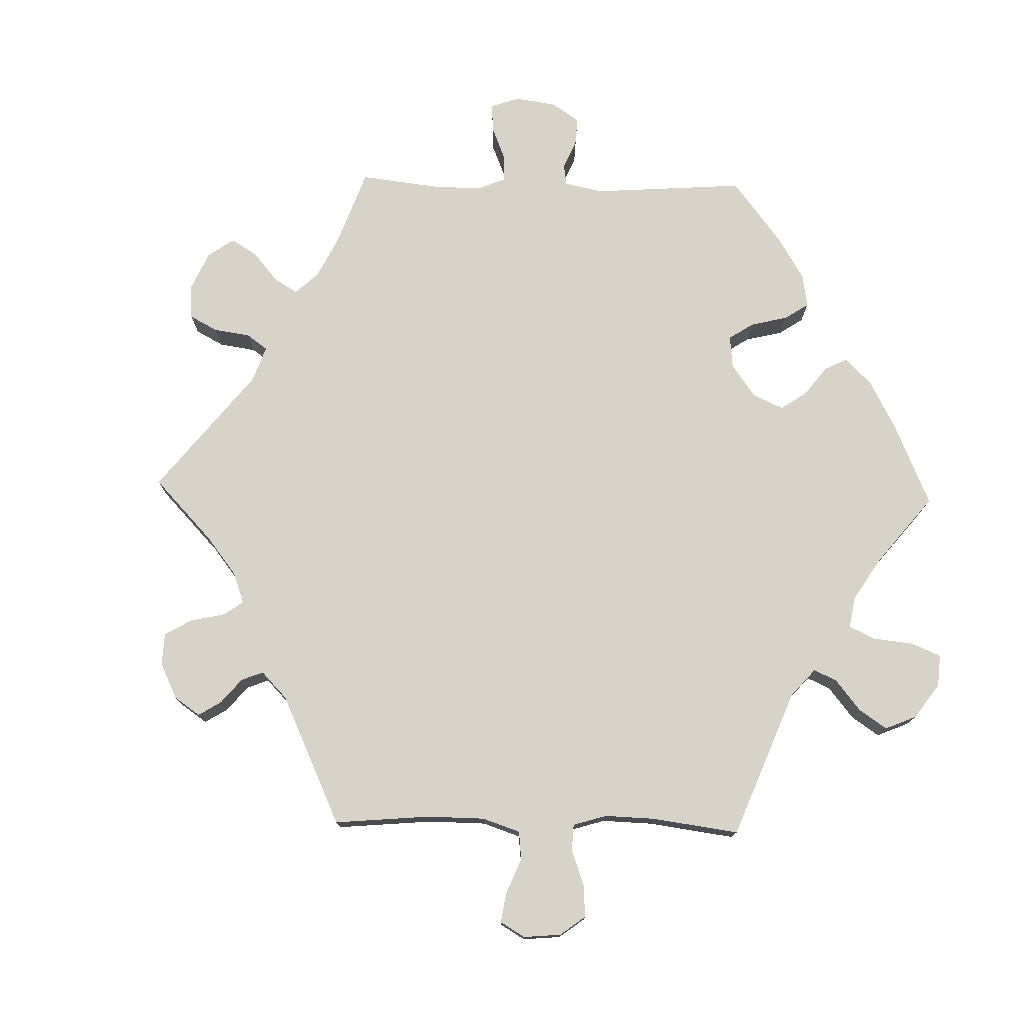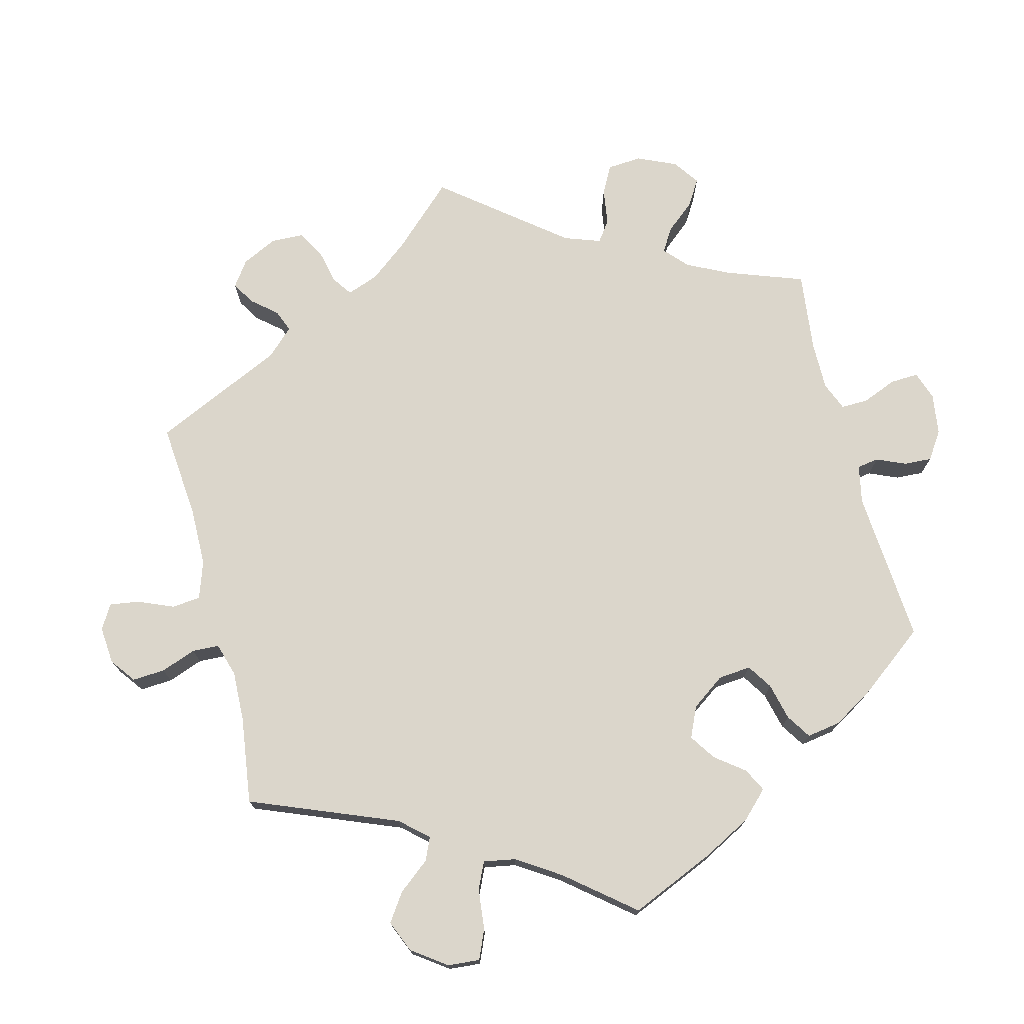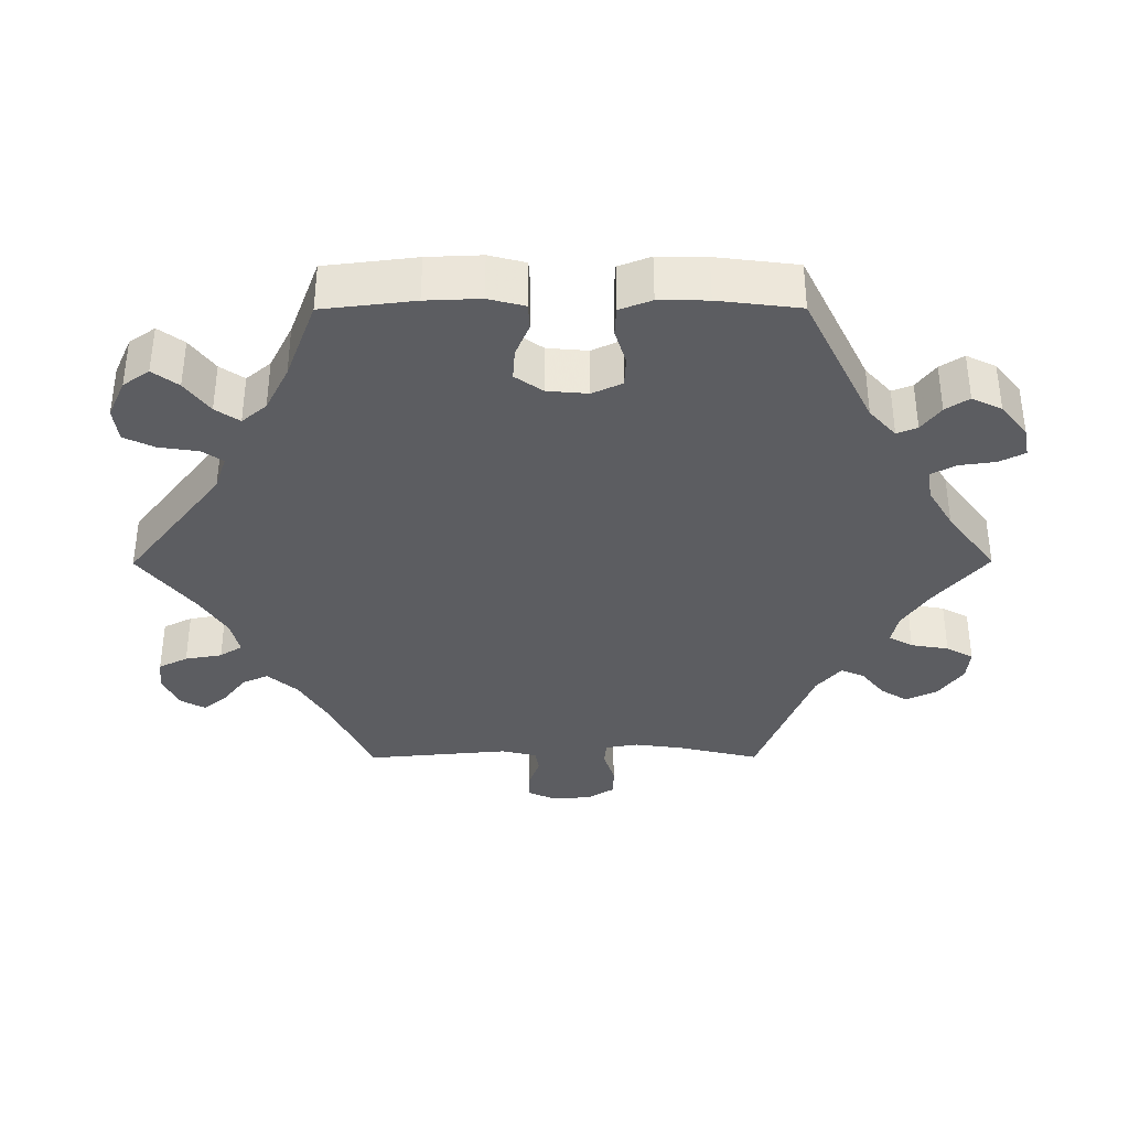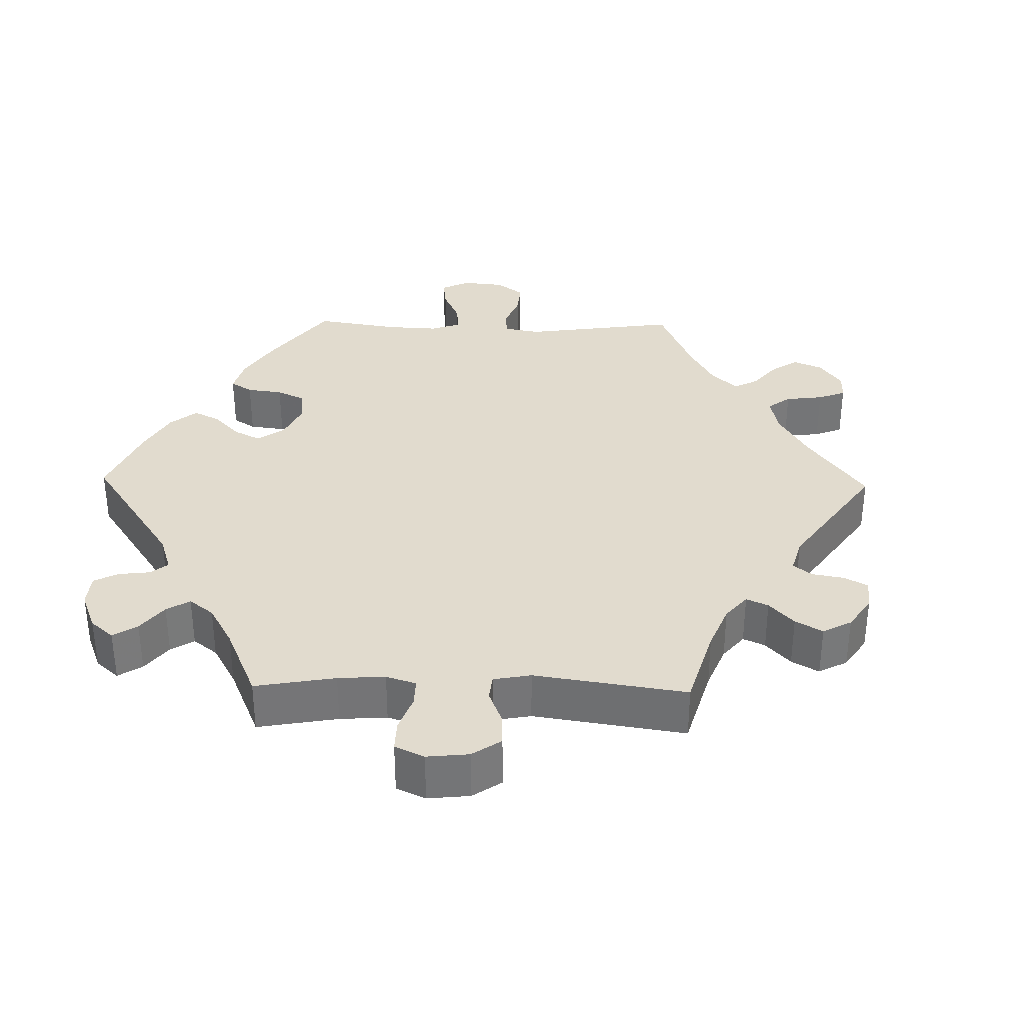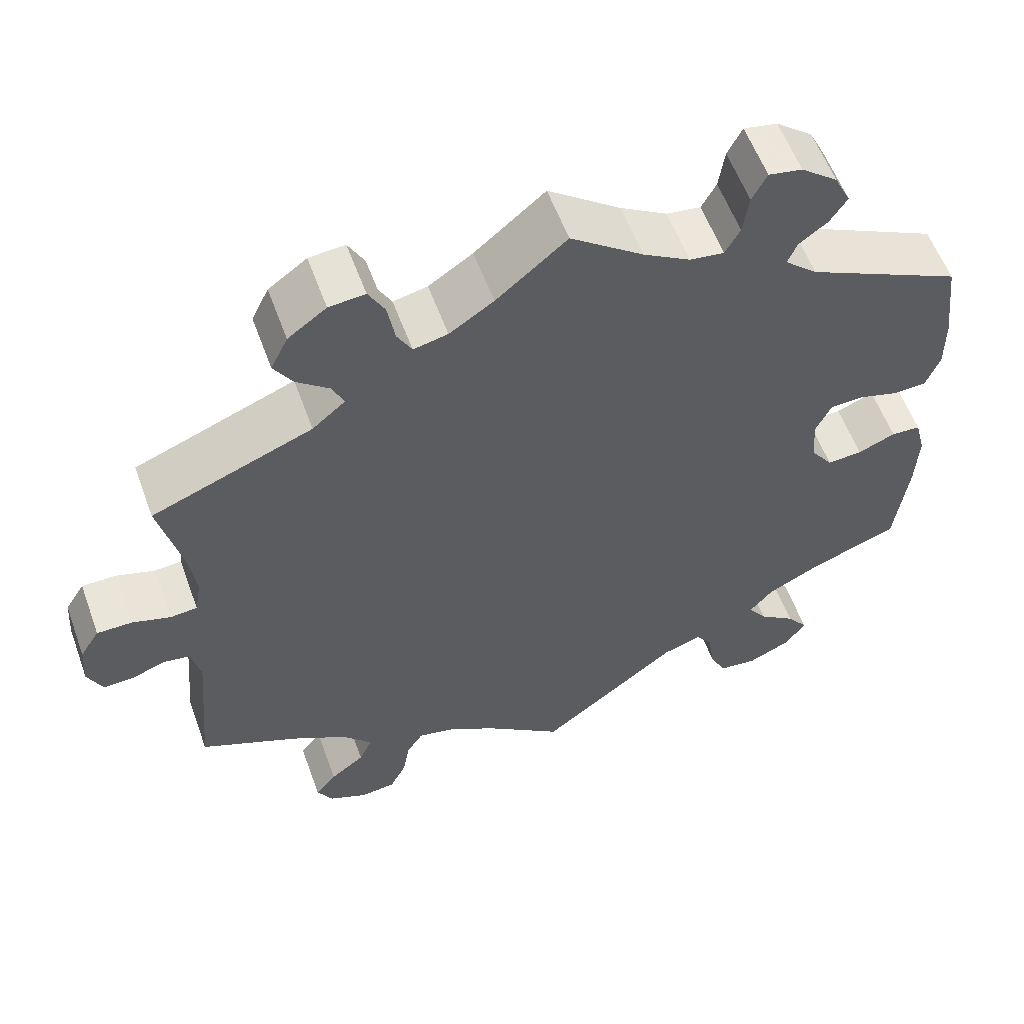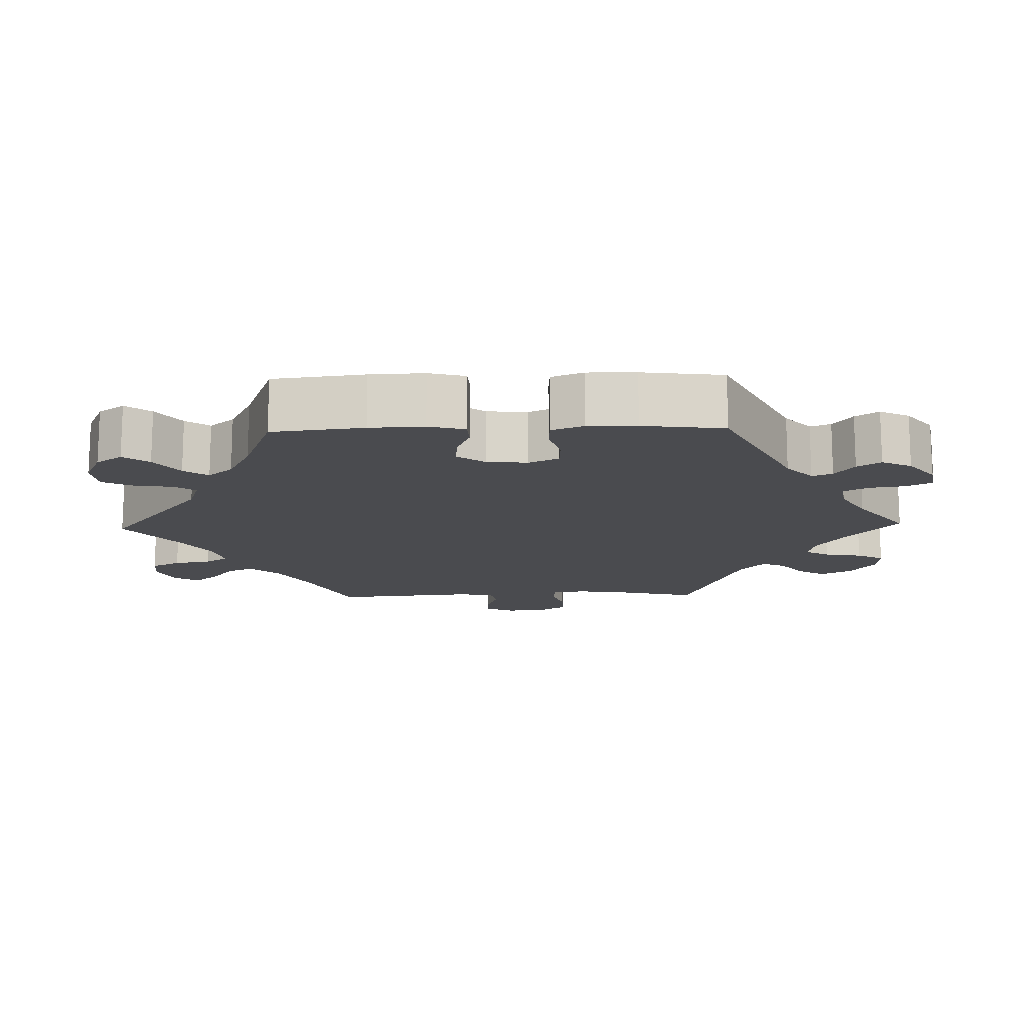
<metadata>
{"format":"obj","ext":"obj","renderer":"f3d","projection":"perspective","resolution":1024,"background":"white","views":[{"elev":75.8,"azim":151.4,"up":"+Y"},{"elev":73.6,"azim":-134.5,"up":"+Y"},{"elev":-36.3,"azim":-89.8,"up":"+Y"},{"elev":33.9,"azim":31.2,"up":"+Y"},{"elev":57.8,"azim":160.0,"up":"+Z"},{"elev":-14.3,"azim":-88.4,"up":"+Y"}]}
</metadata>
<code>
v 0.381 0.07 -0.345
v 0.312 0.07 -0.386
v 0.276 0.07 -0.427
v 0.292 0.07 -0.463
v 0.334 0.07 -0.495
v 0.36 0.07 -0.527
v 0.341 0.07 -0.561
v 0.294 0.07 -0.583
v 0.251 0.07 -0.578
v 0.231 0.07 -0.538
v 0.222 0.07 -0.487
v 0.202 0.07 -0.456
v 0.155 0.07 -0.467
v 0.096 0.07 -0.504
v 0.001 0.07 -0.578
v -0.17 0.07 -0.444
v -0.218 0.07 -0.428
v -0.238 0.07 -0.456
v -0.246 0.07 -0.51
v -0.266 0.07 -0.552
v -0.313 0.07 -0.558
v -0.366 0.07 -0.534
v -0.391 0.07 -0.498
v -0.365 0.07 -0.463
v -0.32 0.07 -0.43
v -0.297 0.07 -0.397
v -0.326 0.07 -0.363
v -0.389 0.07 -0.331
v -0.5 0.07 -0.289
v -0.515 0.07 -0.163
v -0.518 0.07 -0.088
v -0.505 0.07 -0.038
v -0.469 0.07 -0.036
v -0.423 0.07 -0.055
v -0.38 0.07 -0.058
v -0.353 0.07 -0.02
v -0.348 0.07 0.036
v -0.367 0.07 0.077
v -0.408 0.07 0.079
v -0.458 0.07 0.064
v -0.498 0.07 0.066
v -0.515 0.07 0.11
v -0.514 0.07 0.177
v -0.5 0.07 0.289
v -0.31 0.07 0.382
v -0.27 0.07 0.418
v -0.281 0.07 0.446
v -0.316 0.07 0.472
v -0.337 0.07 0.504
v -0.317 0.07 0.545
v -0.272 0.07 0.581
v -0.231 0.07 0.589
v -0.213 0.07 0.554
v -0.206 0.07 0.504
v -0.188 0.07 0.471
v -0.146 0.07 0.477
v -0.089 0.07 0.511
v 0 0.07 0.578
v 0.086 0.07 0.506
v 0.14 0.07 0.47
v 0.182 0.07 0.461
v 0.2 0.07 0.494
v 0.209 0.07 0.546
v 0.229 0.07 0.583
v 0.273 0.07 0.579
v 0.32 0.07 0.545
v 0.341 0.07 0.502
v 0.318 0.07 0.465
v 0.278 0.07 0.433
v 0.264 0.07 0.401
v 0.304 0.07 0.367
v 0.501 0.07 0.29
v 0.474 0.07 0.176
v 0.465 0.07 0.11
v 0.473 0.07 0.065
v 0.506 0.07 0.062
v 0.553 0.07 0.077
v 0.596 0.07 0.077
v 0.62 0.07 0.039
v 0.624 0.07 -0.015
v 0.606 0.07 -0.054
v 0.569 0.07 -0.053
v 0.527 0.07 -0.038
v 0.495 0.07 -0.043
v 0.483 0.07 -0.092
v 0.501 0.07 -0.289
v 0.381 0 -0.345
v 0.312 0 -0.386
v 0.276 0 -0.427
v 0.292 0 -0.463
v 0.334 0 -0.495
v 0.36 0 -0.527
v 0.341 0 -0.561
v 0.294 0 -0.583
v 0.251 0 -0.578
v 0.231 0 -0.538
v 0.222 0 -0.487
v 0.202 0 -0.456
v 0.155 0 -0.467
v 0.096 0 -0.504
v 0.001 0 -0.578
v -0.17 0 -0.444
v -0.218 0 -0.428
v -0.238 0 -0.456
v -0.246 0 -0.51
v -0.266 0 -0.552
v -0.313 0 -0.558
v -0.366 0 -0.534
v -0.391 0 -0.498
v -0.365 0 -0.463
v -0.32 0 -0.43
v -0.297 0 -0.397
v -0.326 0 -0.363
v -0.389 0 -0.331
v -0.5 0 -0.289
v -0.515 0 -0.163
v -0.518 0 -0.088
v -0.505 0 -0.038
v -0.469 0 -0.036
v -0.423 0 -0.055
v -0.38 0 -0.058
v -0.353 0 -0.02
v -0.348 0 0.036
v -0.367 0 0.077
v -0.408 0 0.079
v -0.458 0 0.064
v -0.498 0 0.066
v -0.515 0 0.11
v -0.514 0 0.177
v -0.5 0 0.289
v -0.31 0 0.382
v -0.27 0 0.418
v -0.281 0 0.446
v -0.316 0 0.472
v -0.337 0 0.504
v -0.317 0 0.545
v -0.272 0 0.581
v -0.231 0 0.589
v -0.213 0 0.554
v -0.206 0 0.504
v -0.188 0 0.471
v -0.146 0 0.477
v -0.089 0 0.511
v 0 0 0.578
v 0.086 0 0.506
v 0.14 0 0.47
v 0.182 0 0.461
v 0.2 0 0.494
v 0.209 0 0.546
v 0.229 0 0.583
v 0.273 0 0.579
v 0.32 0 0.545
v 0.341 0 0.502
v 0.318 0 0.465
v 0.278 0 0.433
v 0.264 0 0.401
v 0.304 0 0.367
v 0.501 0 0.29
v 0.474 0 0.176
v 0.465 0 0.11
v 0.473 0 0.065
v 0.506 0 0.062
v 0.553 0 0.077
v 0.596 0 0.077
v 0.62 0 0.039
v 0.624 0 -0.015
v 0.606 0 -0.054
v 0.569 0 -0.053
v 0.527 0 -0.038
v 0.495 0 -0.043
v 0.483 0 -0.092
v 0.501 0 -0.289
f 85 86 1
f 84 85 1 2
f 80 81 82 83
f 80 83 84
f 79 80 84
f 76 77 78 79
f 75 76 79 84
f 71 72 73
f 70 71 73 74
f 66 67 68 69
f 66 69 70
f 65 66 70
f 62 63 64 65
f 61 62 65 70
f 60 61 70 74
f 57 58 59
f 56 57 59 60
f 55 56 60 74
f 51 52 53 54
f 51 54 55
f 50 51 55
f 47 48 49 50
f 46 47 50 55
f 45 46 55 74
f 39 40 41 42
f 38 39 42 43
f 31 32 33 34
f 31 34 35
f 28 29 30 31
f 27 28 31 35
f 26 27 35 36
f 22 23 24 25
f 22 25 26
f 21 22 26
f 18 19 20 21
f 17 18 21 26
f 16 17 26 36
f 14 15 16 36
f 8 9 10 11
f 8 11 12
f 7 8 12
f 4 5 6 7
f 4 7 12
f 3 4 12
f 75 84 2 3
f 38 43 44 45
f 37 38 45 74
f 13 14 36 37
f 13 37 74 75
f 3 12 13 75
f 87 172 171
f 88 87 171 170
f 169 168 167 166
f 170 169 166
f 170 166 165
f 165 164 163 162
f 170 165 162 161
f 159 158 157
f 160 159 157 156
f 155 154 153 152
f 156 155 152
f 156 152 151
f 151 150 149 148
f 156 151 148 147
f 160 156 147 146
f 145 144 143
f 146 145 143 142
f 160 146 142 141
f 140 139 138 137
f 141 140 137
f 141 137 136
f 136 135 134 133
f 141 136 133 132
f 160 141 132 131
f 128 127 126 125
f 129 128 125 124
f 120 119 118 117
f 121 120 117
f 117 116 115 114
f 121 117 114 113
f 122 121 113 112
f 111 110 109 108
f 112 111 108
f 112 108 107
f 107 106 105 104
f 112 107 104 103
f 122 112 103 102
f 122 102 101 100
f 97 96 95 94
f 98 97 94
f 98 94 93
f 93 92 91 90
f 98 93 90
f 98 90 89
f 89 88 170 161
f 131 130 129 124
f 160 131 124 123
f 123 122 100 99
f 161 160 123 99
f 161 99 98 89
f 1 87 88 2
f 2 88 89 3
f 3 89 90 4
f 4 90 91 5
f 5 91 92 6
f 6 92 93 7
f 7 93 94 8
f 8 94 95 9
f 9 95 96 10
f 10 96 97 11
f 11 97 98 12
f 12 98 99 13
f 13 99 100 14
f 14 100 101 15
f 15 101 102 16
f 16 102 103 17
f 17 103 104 18
f 18 104 105 19
f 19 105 106 20
f 20 106 107 21
f 21 107 108 22
f 22 108 109 23
f 23 109 110 24
f 24 110 111 25
f 25 111 112 26
f 26 112 113 27
f 27 113 114 28
f 28 114 115 29
f 29 115 116 30
f 30 116 117 31
f 31 117 118 32
f 32 118 119 33
f 33 119 120 34
f 34 120 121 35
f 35 121 122 36
f 36 122 123 37
f 37 123 124 38
f 38 124 125 39
f 39 125 126 40
f 40 126 127 41
f 41 127 128 42
f 42 128 129 43
f 43 129 130 44
f 44 130 131 45
f 45 131 132 46
f 46 132 133 47
f 47 133 134 48
f 48 134 135 49
f 49 135 136 50
f 50 136 137 51
f 51 137 138 52
f 52 138 139 53
f 53 139 140 54
f 54 140 141 55
f 55 141 142 56
f 56 142 143 57
f 57 143 144 58
f 58 144 145 59
f 59 145 146 60
f 60 146 147 61
f 61 147 148 62
f 62 148 149 63
f 63 149 150 64
f 64 150 151 65
f 65 151 152 66
f 66 152 153 67
f 67 153 154 68
f 68 154 155 69
f 69 155 156 70
f 70 156 157 71
f 71 157 158 72
f 72 158 159 73
f 73 159 160 74
f 74 160 161 75
f 75 161 162 76
f 76 162 163 77
f 77 163 164 78
f 78 164 165 79
f 79 165 166 80
f 80 166 167 81
f 81 167 168 82
f 82 168 169 83
f 83 169 170 84
f 84 170 171 85
f 85 171 172 86
f 86 172 87 1

</code>
